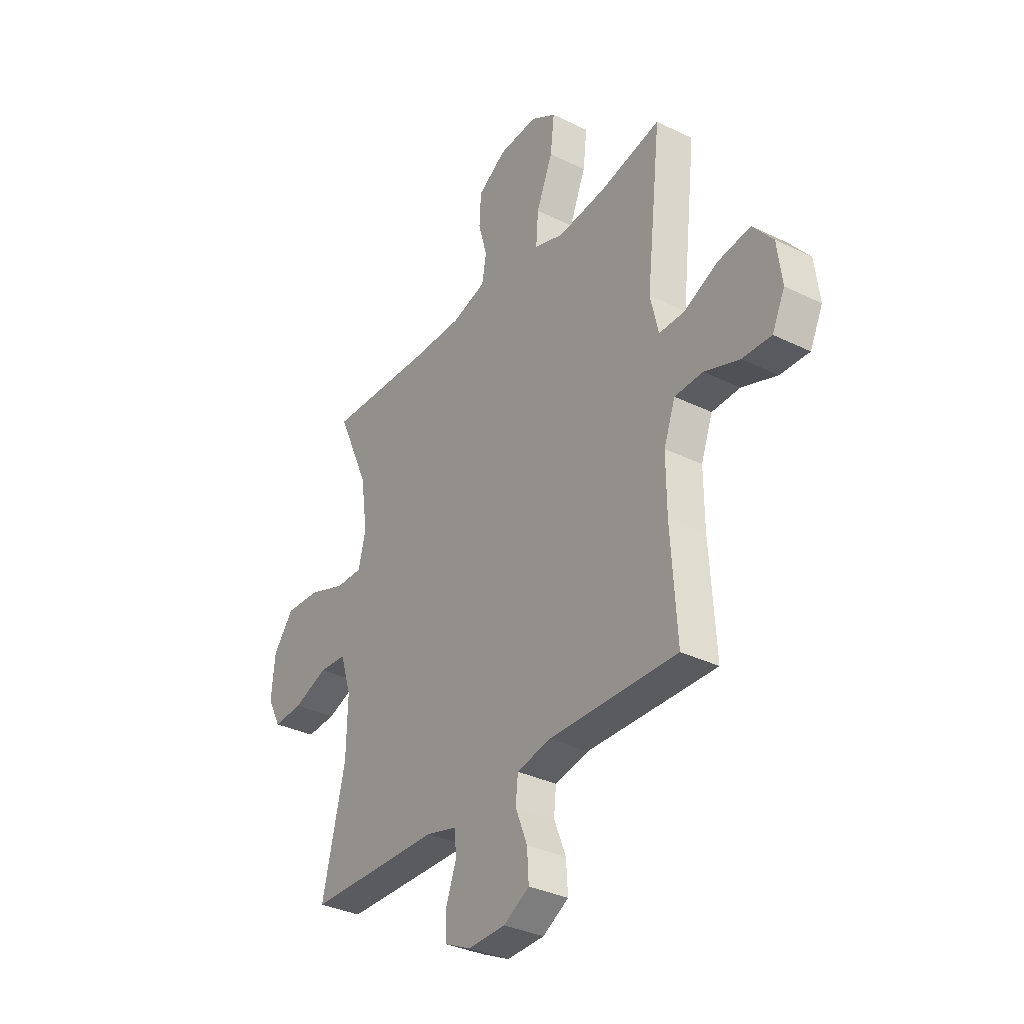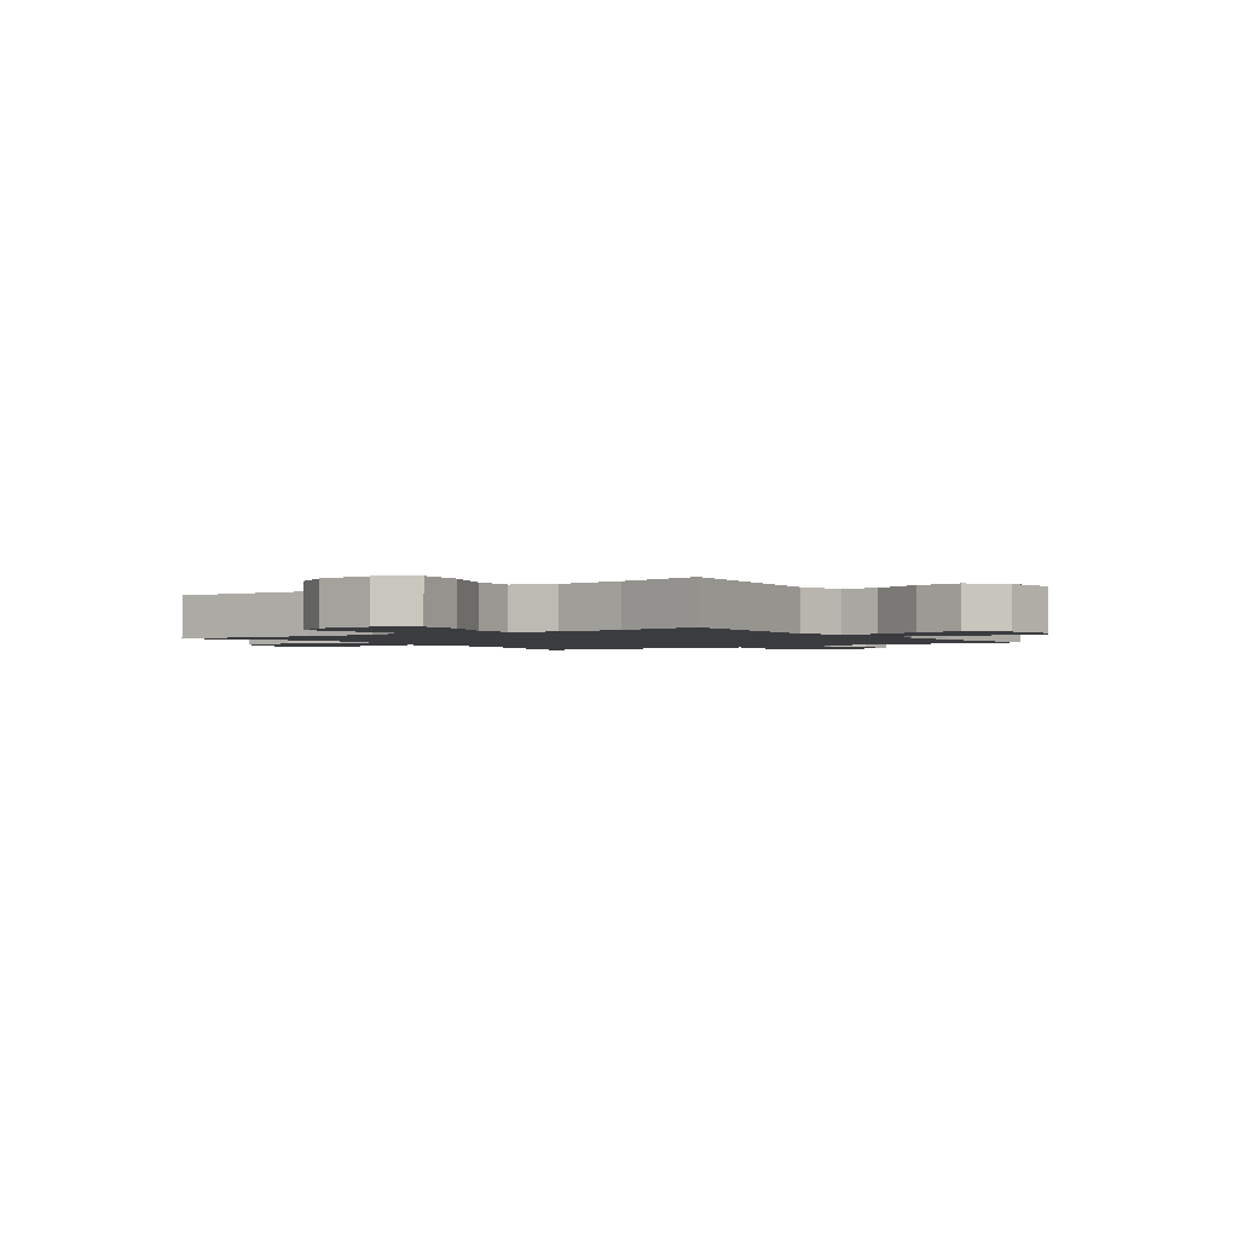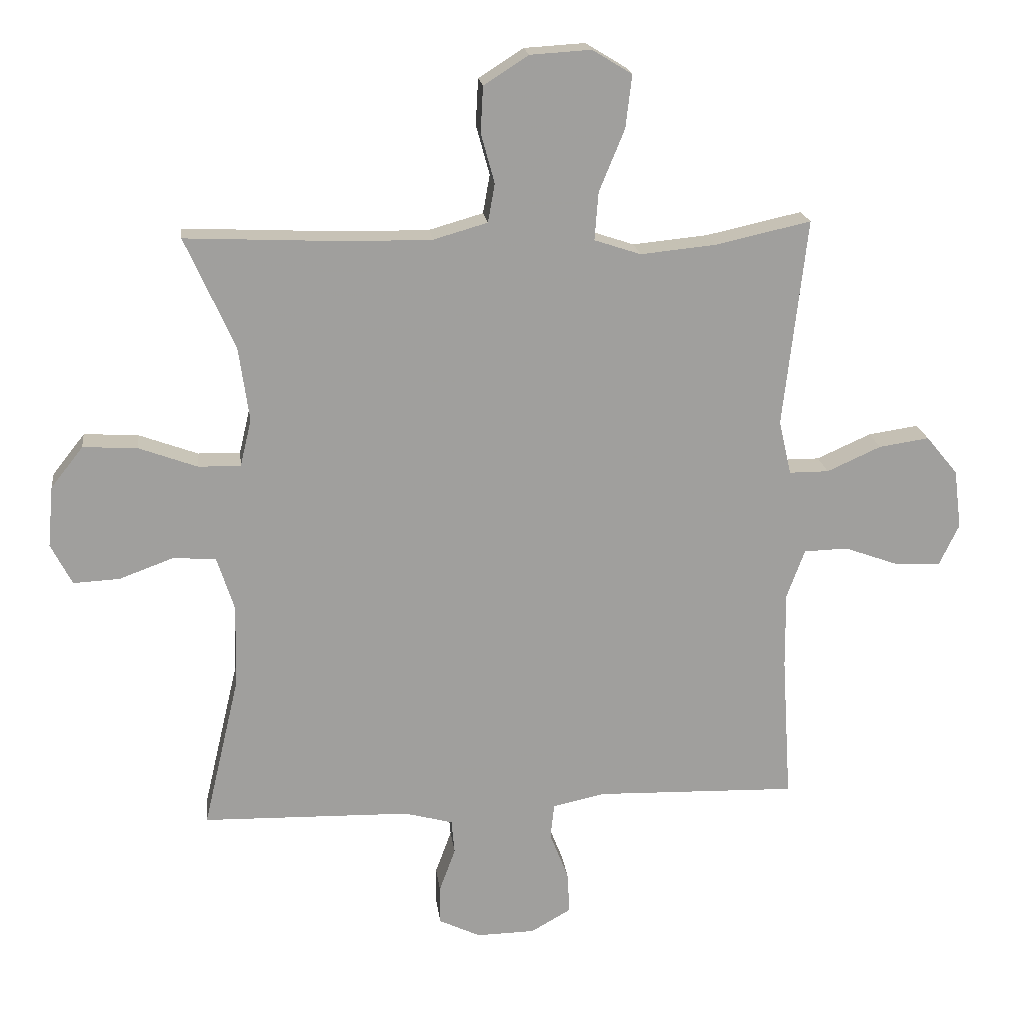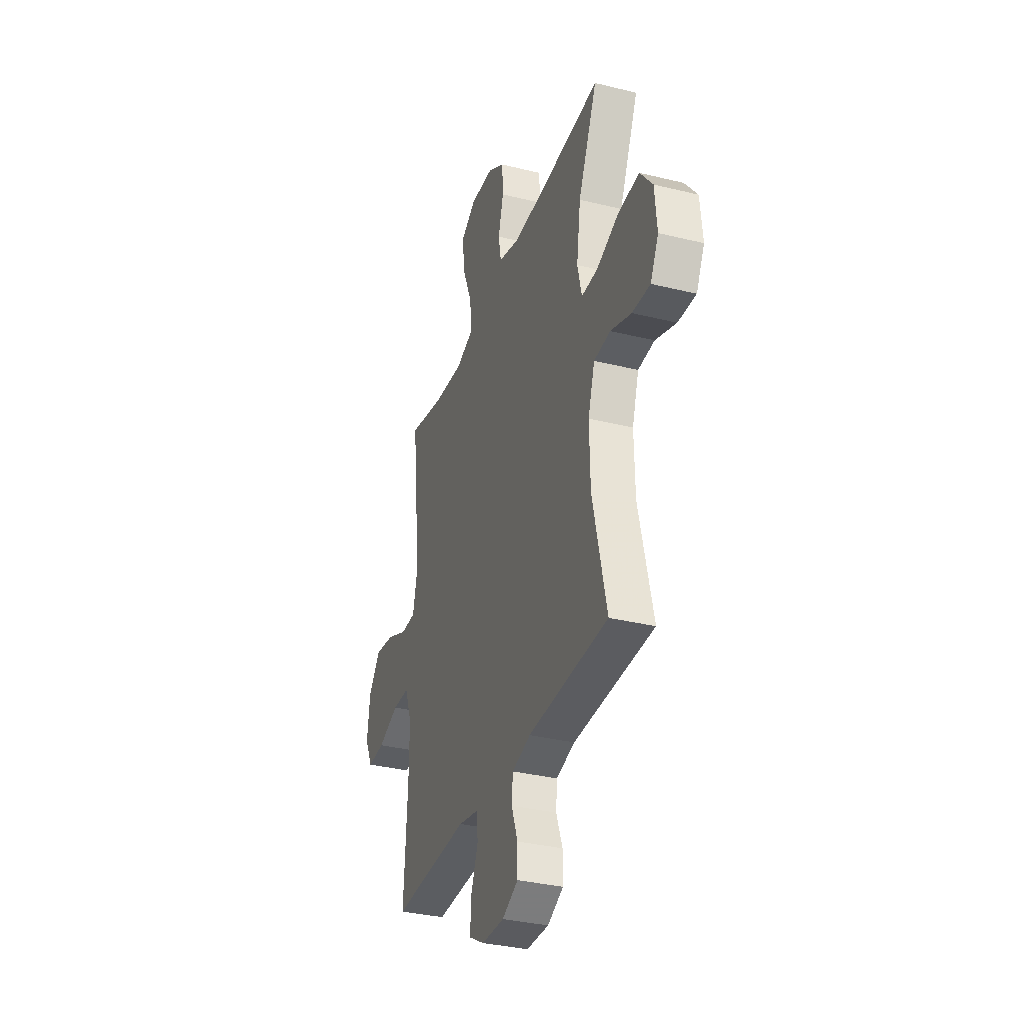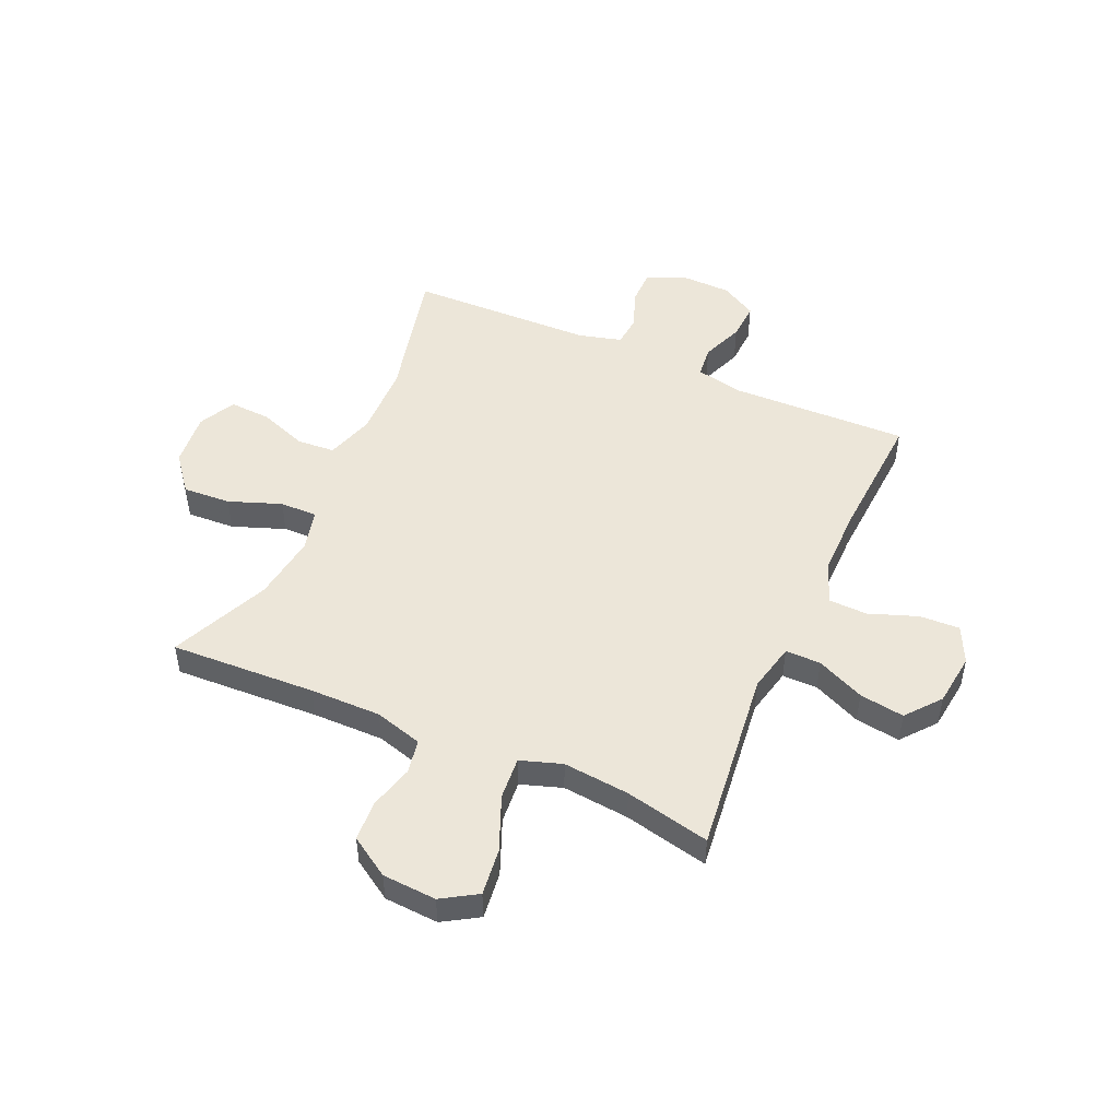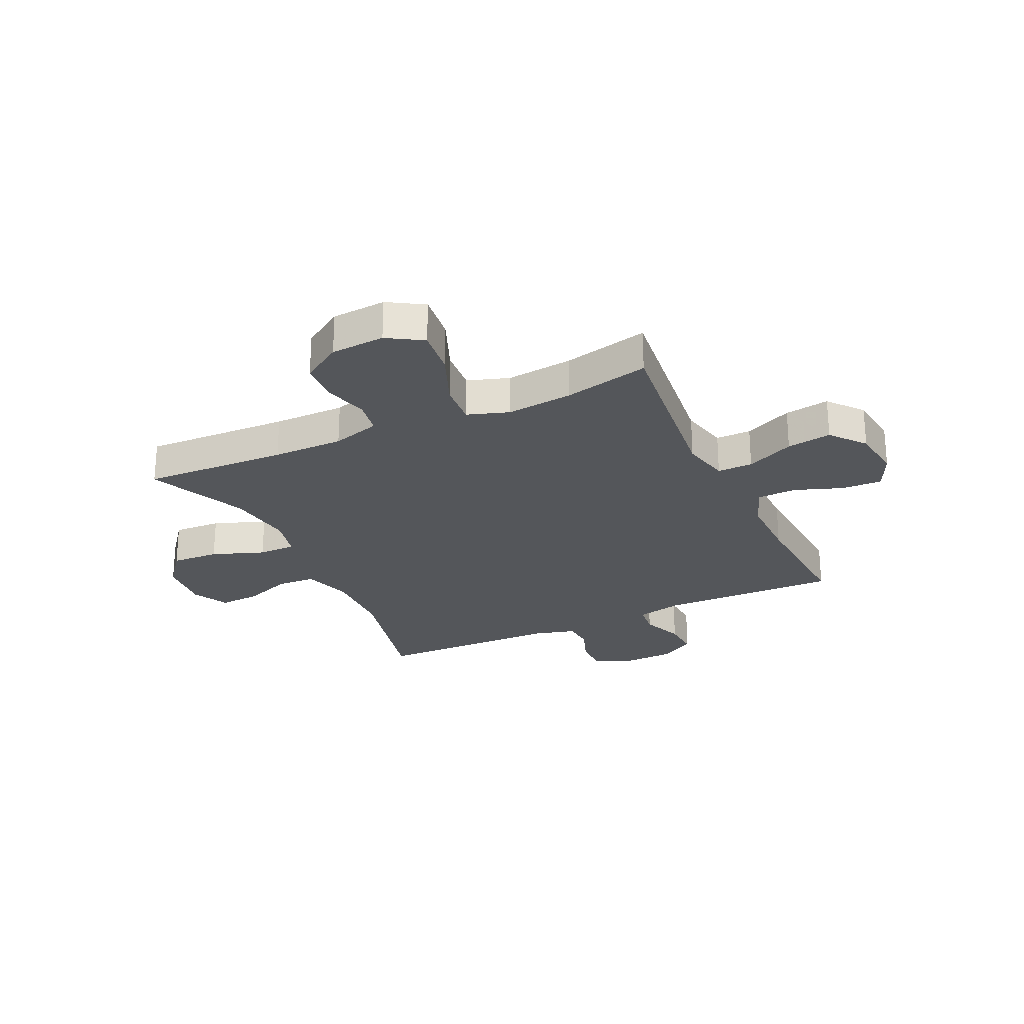
<metadata>
{"format":"obj","ext":"obj","renderer":"f3d","projection":"perspective","resolution":1024,"background":"white","views":[{"elev":-33.8,"azim":56.3,"up":"+Z"},{"elev":-2.0,"azim":35.3,"up":"+Y"},{"elev":19.1,"azim":-7.0,"up":"+Z"},{"elev":-33.9,"azim":-108.5,"up":"+Z"},{"elev":49.3,"azim":23.8,"up":"+Y"},{"elev":-25.7,"azim":25.2,"up":"+Y"}]}
</metadata>
<code>
v 0.5 0.07 -0.5
v 0.176 0.07 -0.491
v 0.091 0.07 -0.509
v 0.085 0.07 -0.566
v 0.115 0.07 -0.642
v 0.119 0.07 -0.71
v 0.054 0.07 -0.747
v -0.04 0.07 -0.749
v -0.107 0.07 -0.717
v -0.107 0.07 -0.655
v -0.081 0.07 -0.584
v -0.086 0.07 -0.529
v -0.164 0.07 -0.508
v -0.5 0.07 -0.5
v -0.442 0.07 -0.253
v -0.439 0.07 -0.12
v -0.467 0.07 -0.033
v -0.536 0.07 -0.028
v -0.623 0.07 -0.06
v -0.698 0.07 -0.064
v -0.732 0.07 0.002
v -0.723 0.07 0.1
v -0.671 0.07 0.166
v -0.584 0.07 0.161
v -0.489 0.07 0.126
v -0.421 0.07 0.125
v -0.403 0.07 0.201
v -0.42 0.07 0.321
v -0.5 0.07 0.5
v -0.236 0.07 0.488
v -0.107 0.07 0.487
v -0.02 0.07 0.512
v -0.009 0.07 0.574
v -0.031 0.07 0.654
v -0.027 0.07 0.728
v 0.045 0.07 0.774
v 0.143 0.07 0.78
v 0.207 0.07 0.741
v 0.197 0.07 0.656
v 0.156 0.07 0.556
v 0.15 0.07 0.479
v 0.225 0.07 0.454
v 0.346 0.07 0.466
v 0.5 0.07 0.5
v 0.462 0.07 0.164
v 0.482 0.07 0.077
v 0.546 0.07 0.077
v 0.633 0.07 0.116
v 0.714 0.07 0.128
v 0.765 0.07 0.066
v 0.777 0.07 -0.029
v 0.745 0.07 -0.096
v 0.672 0.07 -0.093
v 0.584 0.07 -0.061
v 0.513 0.07 -0.063
v 0.484 0.07 -0.142
v 0.485 0.07 -0.265
v 0.5 0 -0.5
v 0.176 0 -0.491
v 0.091 0 -0.509
v 0.085 0 -0.566
v 0.115 0 -0.642
v 0.119 0 -0.71
v 0.054 0 -0.747
v -0.04 0 -0.749
v -0.107 0 -0.717
v -0.107 0 -0.655
v -0.081 0 -0.584
v -0.086 0 -0.529
v -0.164 0 -0.508
v -0.5 0 -0.5
v -0.442 0 -0.253
v -0.439 0 -0.12
v -0.467 0 -0.033
v -0.536 0 -0.028
v -0.623 0 -0.06
v -0.698 0 -0.064
v -0.732 0 0.002
v -0.723 0 0.1
v -0.671 0 0.166
v -0.584 0 0.161
v -0.489 0 0.126
v -0.421 0 0.125
v -0.403 0 0.201
v -0.42 0 0.321
v -0.5 0 0.5
v -0.236 0 0.488
v -0.107 0 0.487
v -0.02 0 0.512
v -0.009 0 0.574
v -0.031 0 0.654
v -0.027 0 0.728
v 0.045 0 0.774
v 0.143 0 0.78
v 0.207 0 0.741
v 0.197 0 0.656
v 0.156 0 0.556
v 0.15 0 0.479
v 0.225 0 0.454
v 0.346 0 0.466
v 0.5 0 0.5
v 0.462 0 0.164
v 0.482 0 0.077
v 0.546 0 0.077
v 0.633 0 0.116
v 0.714 0 0.128
v 0.765 0 0.066
v 0.777 0 -0.029
v 0.745 0 -0.096
v 0.672 0 -0.093
v 0.584 0 -0.061
v 0.513 0 -0.063
v 0.484 0 -0.142
v 0.485 0 -0.265
f 52 53 54
f 51 52 54
f 50 51 54
f 49 50 54
f 48 49 54
f 47 48 54
f 46 47 54 55
f 45 46 55 56
f 43 44 45
f 45 56 57
f 43 45 57
f 42 43 57
f 38 39 40
f 37 38 40
f 36 37 40
f 35 36 40
f 34 35 40
f 33 34 40
f 32 33 40 41
f 57 1 2
f 42 57 2
f 41 42 2
f 32 41 2
f 31 32 2
f 23 24 25
f 22 23 25
f 21 22 25
f 20 21 25
f 19 20 25
f 18 19 25
f 17 18 25 26
f 16 17 26
f 15 16 26 27
f 13 14 15
f 12 13 15 27
f 9 10 11
f 8 9 11
f 7 8 11
f 6 7 11
f 5 6 11
f 4 5 11
f 3 4 11 12
f 12 27 28
f 3 12 28
f 2 3 28
f 31 2 28
f 30 31 28
f 28 29 30
f 111 110 109
f 111 109 108
f 111 108 107
f 111 107 106
f 111 106 105
f 111 105 104
f 112 111 104 103
f 113 112 103 102
f 102 101 100
f 114 113 102
f 114 102 100
f 114 100 99
f 97 96 95
f 97 95 94
f 97 94 93
f 97 93 92
f 97 92 91
f 97 91 90
f 98 97 90 89
f 59 58 114
f 59 114 99
f 59 99 98
f 59 98 89
f 59 89 88
f 82 81 80
f 82 80 79
f 82 79 78
f 82 78 77
f 82 77 76
f 82 76 75
f 83 82 75 74
f 83 74 73
f 84 83 73 72
f 72 71 70
f 84 72 70 69
f 68 67 66
f 68 66 65
f 68 65 64
f 68 64 63
f 68 63 62
f 68 62 61
f 69 68 61 60
f 85 84 69
f 85 69 60
f 85 60 59
f 85 59 88
f 85 88 87
f 87 86 85
f 1 58 59 2
f 2 59 60 3
f 3 60 61 4
f 4 61 62 5
f 5 62 63 6
f 6 63 64 7
f 7 64 65 8
f 8 65 66 9
f 9 66 67 10
f 10 67 68 11
f 11 68 69 12
f 12 69 70 13
f 13 70 71 14
f 14 71 72 15
f 15 72 73 16
f 16 73 74 17
f 17 74 75 18
f 18 75 76 19
f 19 76 77 20
f 20 77 78 21
f 21 78 79 22
f 22 79 80 23
f 23 80 81 24
f 24 81 82 25
f 25 82 83 26
f 26 83 84 27
f 27 84 85 28
f 28 85 86 29
f 29 86 87 30
f 30 87 88 31
f 31 88 89 32
f 32 89 90 33
f 33 90 91 34
f 34 91 92 35
f 35 92 93 36
f 36 93 94 37
f 37 94 95 38
f 38 95 96 39
f 39 96 97 40
f 40 97 98 41
f 41 98 99 42
f 42 99 100 43
f 43 100 101 44
f 44 101 102 45
f 45 102 103 46
f 46 103 104 47
f 47 104 105 48
f 48 105 106 49
f 49 106 107 50
f 50 107 108 51
f 51 108 109 52
f 52 109 110 53
f 53 110 111 54
f 54 111 112 55
f 55 112 113 56
f 56 113 114 57
f 57 114 58 1

</code>
